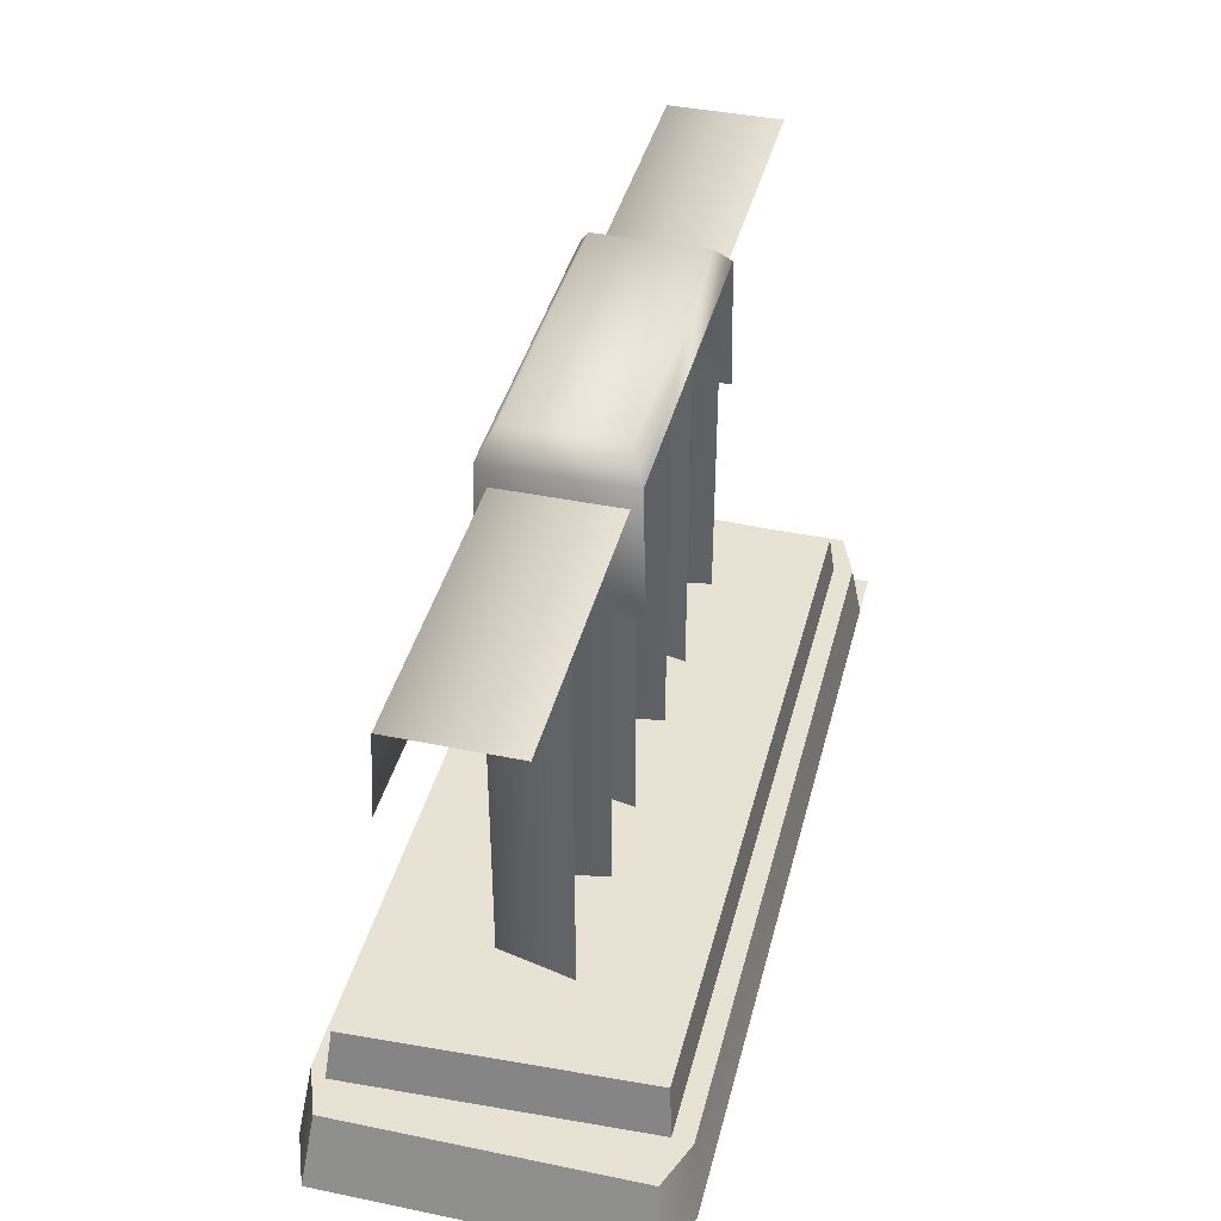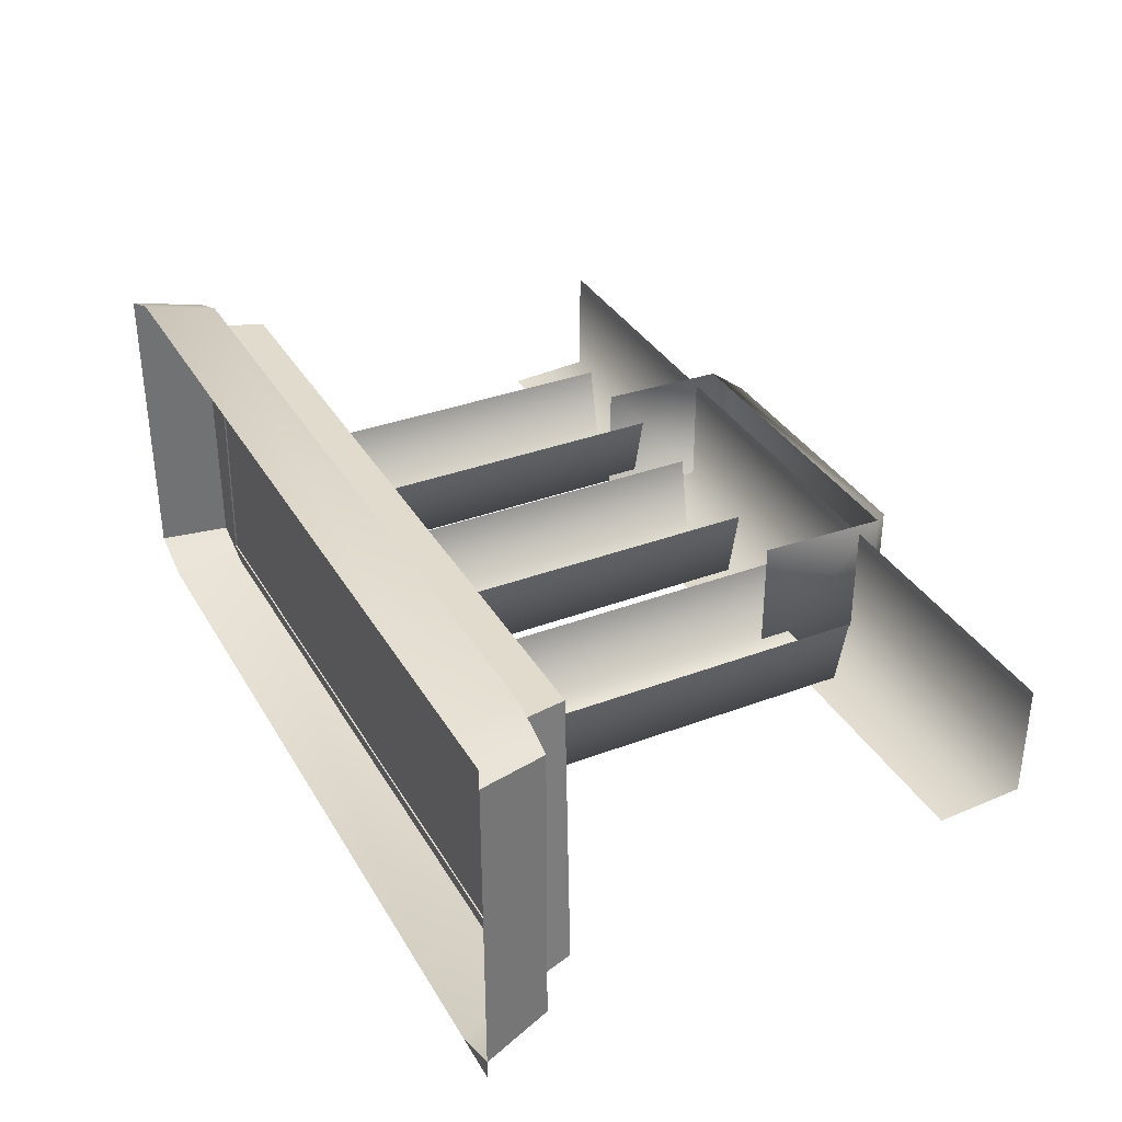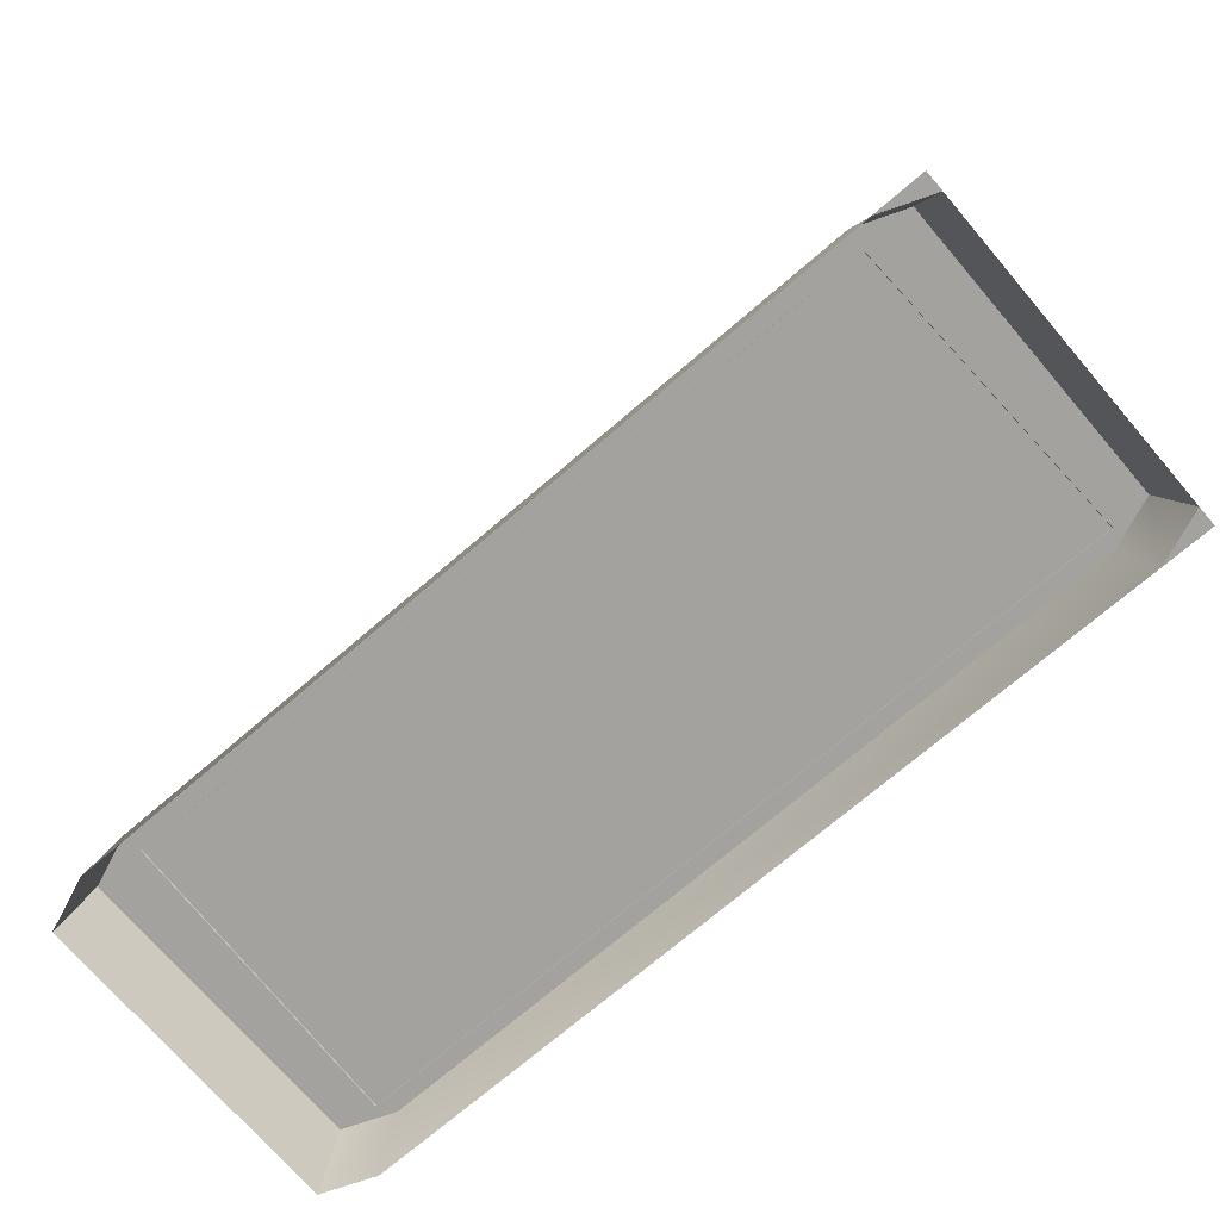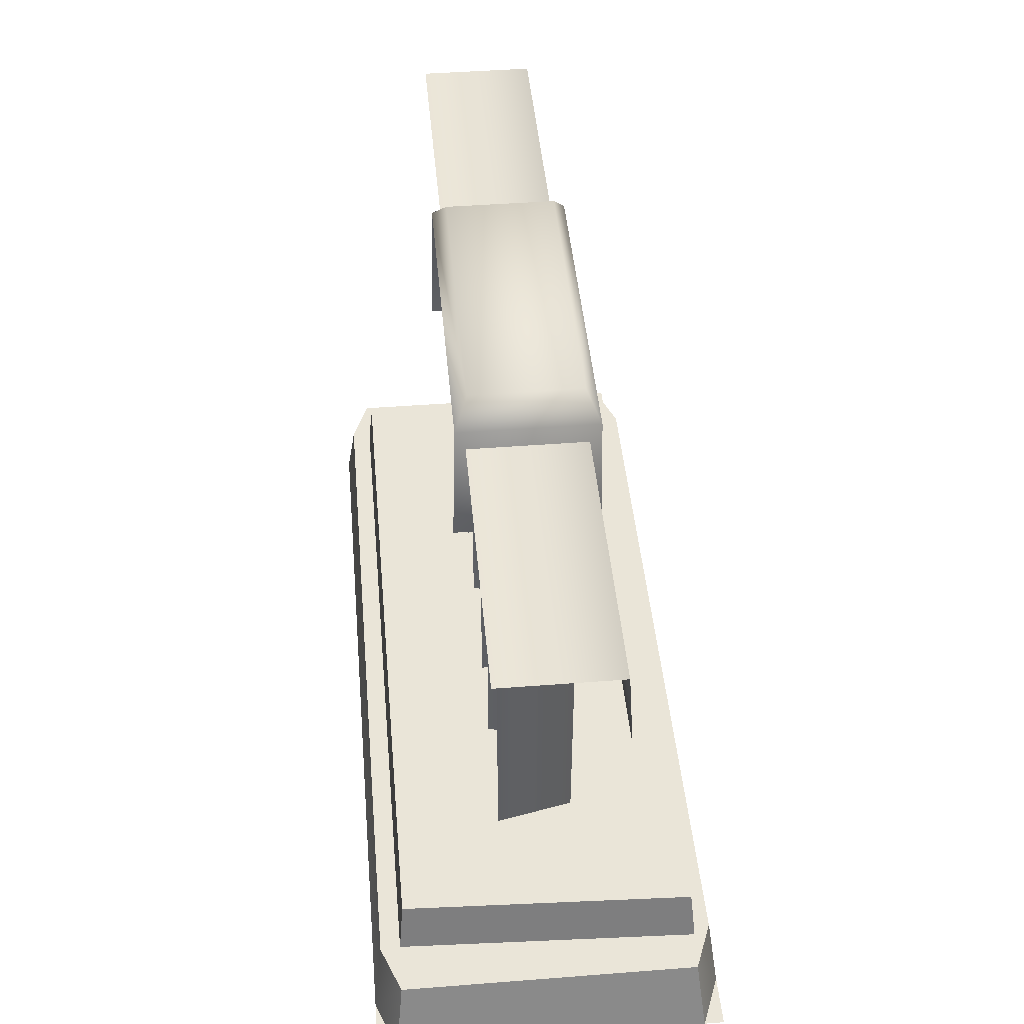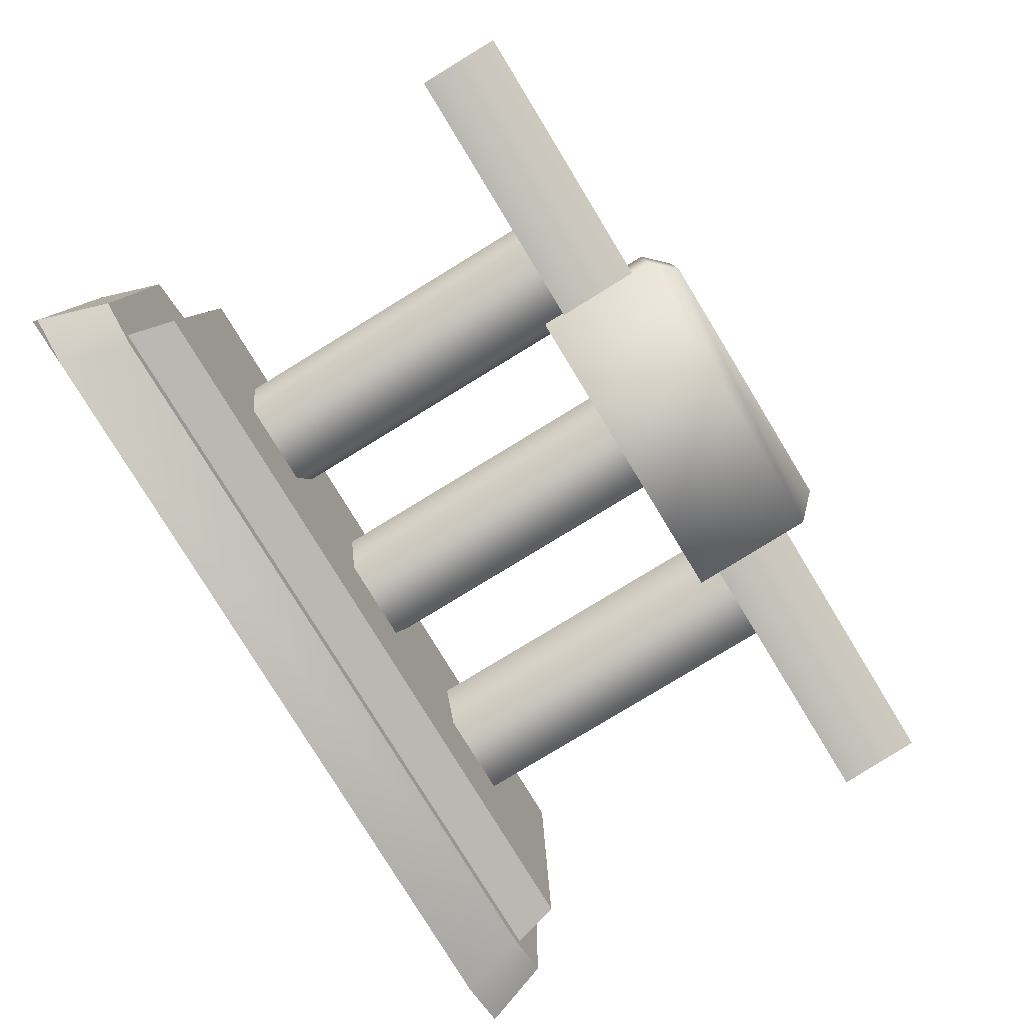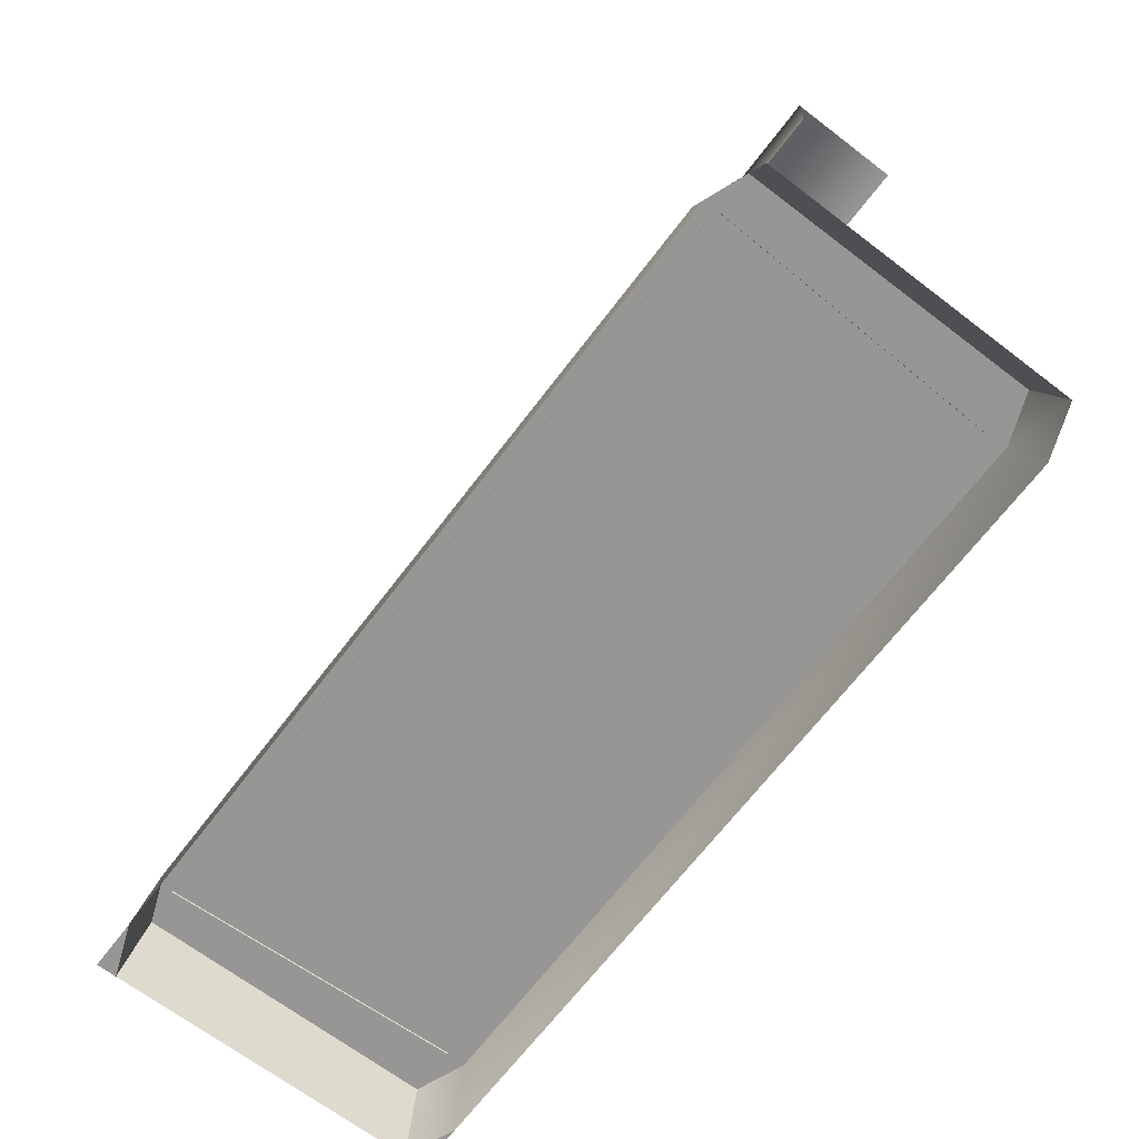
<metadata>
{"format":"obj","ext":"obj","renderer":"f3d","projection":"perspective","resolution":1024,"background":"white","views":[{"elev":40.7,"azim":-75.9,"up":"+Y"},{"elev":34.9,"azim":63.4,"up":"+Z"},{"elev":-72.5,"azim":40.6,"up":"+Y"},{"elev":45.2,"azim":84.9,"up":"+Y"},{"elev":-79.5,"azim":121.4,"up":"+Z"},{"elev":-68.0,"azim":-127.3,"up":"+Y"}]}
</metadata>
<code>
g wall_handrail_02
v 0.447 -5.598e-07 0.5035
v 0.5035 -5.588e-07 0.4815
v 0.5035 -4.83e-07 0.5035
v 0.447 -3.89e-07 0.1116
v 0.5035 -3.122e-07 0.1116
v 0.5035 -4.284e-07 0.1336
v -0.4777 0.07778 0.1425
v -0.4241 0.07778 0.1217
v 0.4241 0.07778 0.1217
v 0.4777 0.07778 0.1425
v -0.4777 0.07778 0.4725
v 0.4777 0.07778 0.4725
v -0.4241 0.07778 0.4934
v 0.4241 0.07778 0.4934
v -0.4777 0.07778 0.4725
v -0.5035 -5.588e-07 0.4815
v -0.5035 -4.284e-07 0.1336
v -0.4777 0.07778 0.1425
v 0.4777 0.07778 0.1425
v 0.5035 -4.284e-07 0.1336
v 0.5035 -5.588e-07 0.4815
v 0.4777 0.07778 0.4725
v 0.4086 0.1316 0.4662
v -0.4081 0.1316 0.4662
v -0.4206 0.1316 0.1446
v 0.4211 0.1316 0.1446
v -0.4081 0.1316 0.4662
v -0.4222 0.07618 0.4715
v -0.4351 0.07618 0.1396
v -0.4206 0.1316 0.1446
v 0.4211 0.1316 0.1446
v 0.4356 0.07618 0.1396
v 0.4227 0.07618 0.4715
v 0.4086 0.1316 0.4662
v -0.305 0.1273 0.3504
v -0.2844 0.1273 0.2647
v -0.2844 0.5278 0.2647
v -0.305 0.5278 0.3504
v -0.1861 0.1273 0.2647
v -0.1655 0.1273 0.3504
v -0.1655 0.5278 0.3504
v -0.1861 0.5278 0.2647
v 0.1632 0.1273 0.3504
v 0.1818 0.1273 0.2647
v 0.1818 0.5278 0.2647
v 0.1632 0.5278 0.3504
v 0.2801 0.1273 0.2647
v 0.2988 0.1273 0.3504
v 0.2988 0.5278 0.3504
v 0.2801 0.5278 0.2647
v -0.1842 0.4925 0.3866
v -0.1842 0.4925 0.2275
v -0.1842 0.637 0.2315
v -0.1842 0.637 0.3826
v 0.1842 0.4925 0.2275
v 0.1842 0.4925 0.3866
v 0.1842 0.637 0.3826
v 0.1842 0.637 0.2315
v -0.1842 0.637 0.2315
v -0.1582 0.664 0.2463
v -0.1582 0.664 0.3674
v -0.1842 0.637 0.3826
v 0.1842 0.637 0.3826
v 0.1582 0.664 0.3674
v 0.1582 0.664 0.2463
v 0.1842 0.637 0.2315
v 0.1582 0.664 0.3674
v -0.1582 0.664 0.3674
v -0.1582 0.664 0.2463
v 0.1582 0.664 0.2463
v 0.1842 0.637 0.2315
v -0.1842 0.4925 0.2275
v 0.1842 0.4925 0.2275
v -0.1842 0.637 0.2315
v 0.1582 0.664 0.2463
v -0.1582 0.664 0.2463
v -0.1842 0.637 0.3826
v -0.1582 0.664 0.3674
v 0.1582 0.664 0.3674
v 0.1842 0.637 0.3826
v 0.447 -5.598e-07 0.5035
v -0.4241 0.07778 0.4934
v 0.4241 0.07778 0.4934
v -0.447 -5.598e-07 0.5035
v -0.5035 -5.588e-07 0.4815
v -0.4777 0.07778 0.4725
v 0.4777 0.07778 0.4725
v 0.5035 -5.588e-07 0.4815
v 0.447 -5.598e-07 0.5035
v 0.4241 0.07778 0.4934
v -0.4081 0.1316 0.4662
v 0.4086 0.1316 0.4662
v 0.4227 0.07618 0.4715
v -0.4222 0.07618 0.4715
v -0.4241 0.07778 0.1217
v 0.447 -3.89e-07 0.1116
v 0.4241 0.07778 0.1217
v -0.447 -3.506e-07 0.1116
v -0.5035 -4.284e-07 0.1336
v -0.4777 0.07778 0.1425
v 0.447 -3.89e-07 0.1116
v 0.5035 -4.284e-07 0.1336
v 0.4777 0.07778 0.1425
v 0.4241 0.07778 0.1217
v -0.2844 0.1273 0.2647
v -0.1861 0.1273 0.2647
v -0.1861 0.5278 0.2647
v -0.2844 0.5278 0.2647
v 0.1818 0.1273 0.2647
v 0.2801 0.1273 0.2647
v 0.2801 0.5278 0.2647
v 0.1818 0.5278 0.2647
v 0.4356 0.07618 0.1396
v 0.4211 0.1316 0.1446
v -0.4206 0.1316 0.1446
v -0.4351 0.07618 0.1396
v -0.0667 0.1273 0.3504
v -0.04888 0.1273 0.2647
v -0.04888 0.5278 0.2647
v -0.0667 0.5278 0.3504
v 0.04939 0.1273 0.2647
v 0.06721 0.1273 0.3504
v 0.06721 0.5278 0.3504
v 0.04939 0.5278 0.2647
v -0.04888 0.1273 0.2647
v 0.04939 0.1273 0.2647
v 0.04939 0.5278 0.2647
v -0.04888 0.5278 0.2647
v 0.5035 0.6134 0.3716
v -0.5035 0.6134 0.3716
v -0.5035 0.6134 0.2435
v 0.5035 0.6134 0.2435
v 0.5035 0.6134 0.2435
v -0.5035 0.6134 0.2435
v -0.5035 0.5177 0.2375
v 0.5035 0.5177 0.2375
g wall_handrail_02_0
f 3 2 1
f 6 5 4
f 9 8 7
f 7 10 9
f 7 11 10
f 11 12 10
f 11 13 12
f 13 14 12
f 17 16 15
f 18 17 15
f 21 20 19
f 22 21 19
f 25 24 23
f 26 25 23
f 29 28 27
f 30 29 27
f 33 32 31
f 34 33 31
f 37 36 35
f 38 37 35
f 41 40 39
f 42 41 39
f 45 44 43
f 46 45 43
f 49 48 47
f 50 49 47
f 53 52 51
f 54 53 51
f 57 56 55
f 58 57 55
f 61 60 59
f 62 61 59
f 65 64 63
f 66 65 63
f 69 68 67
f 70 69 67
f 73 72 71
f 72 74 71
f 71 74 75
f 74 76 75
f 79 78 77
f 80 79 77
f 83 82 81
f 82 84 81
f 85 84 82
f 86 85 82
f 89 88 87
f 90 89 87
f 93 92 91
f 94 93 91
f 97 96 95
f 96 98 95
f 95 98 99
f 100 95 99
f 103 102 101
f 104 103 101
f 107 106 105
f 108 107 105
f 111 110 109
f 112 111 109
f 115 114 113
f 116 115 113
f 119 118 117
f 120 119 117
f 123 122 121
f 124 123 121
f 127 126 125
f 128 127 125
f 131 130 129
f 132 131 129
f 135 134 133
f 136 135 133

</code>
